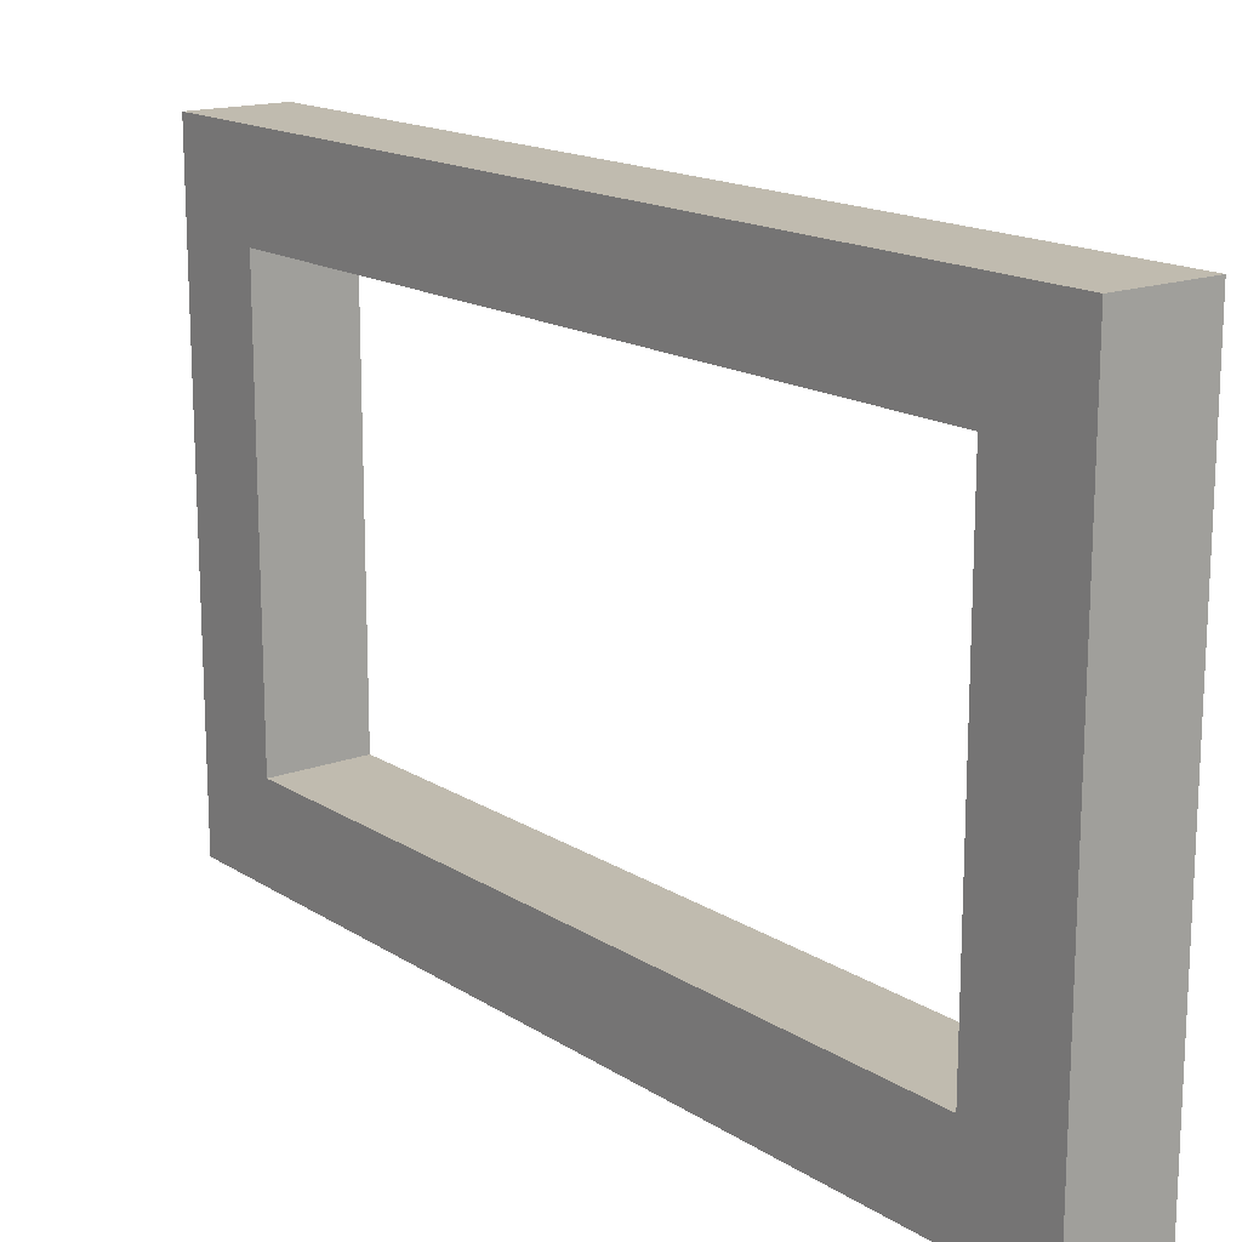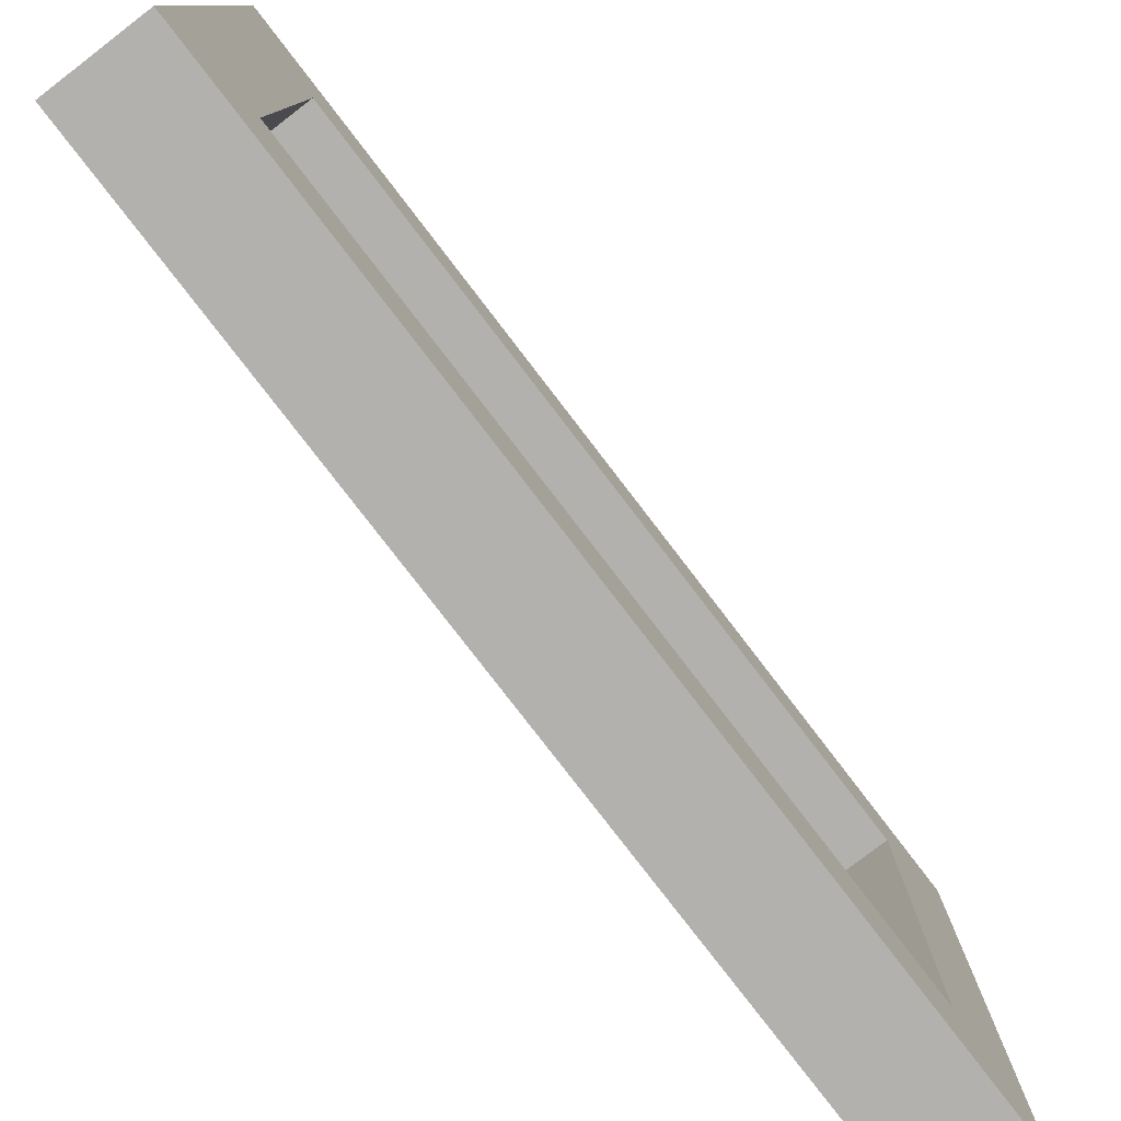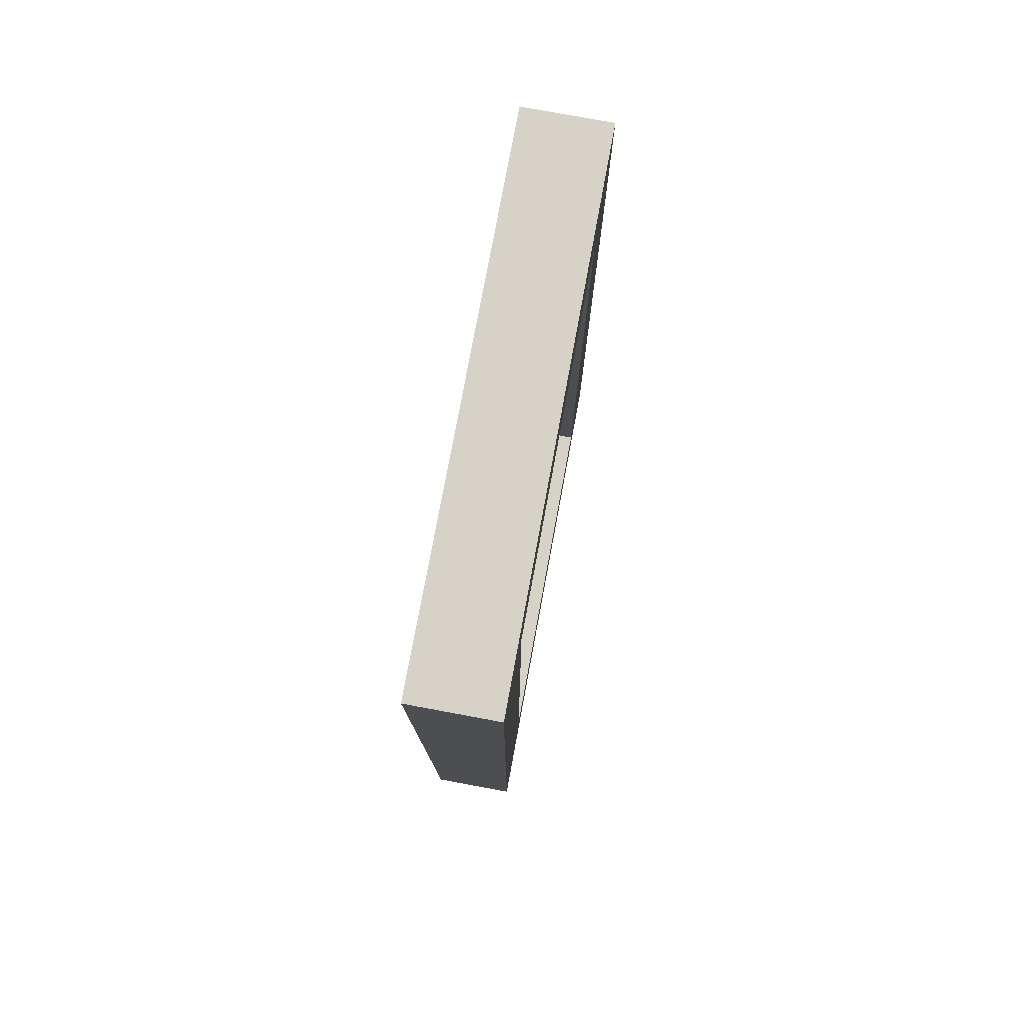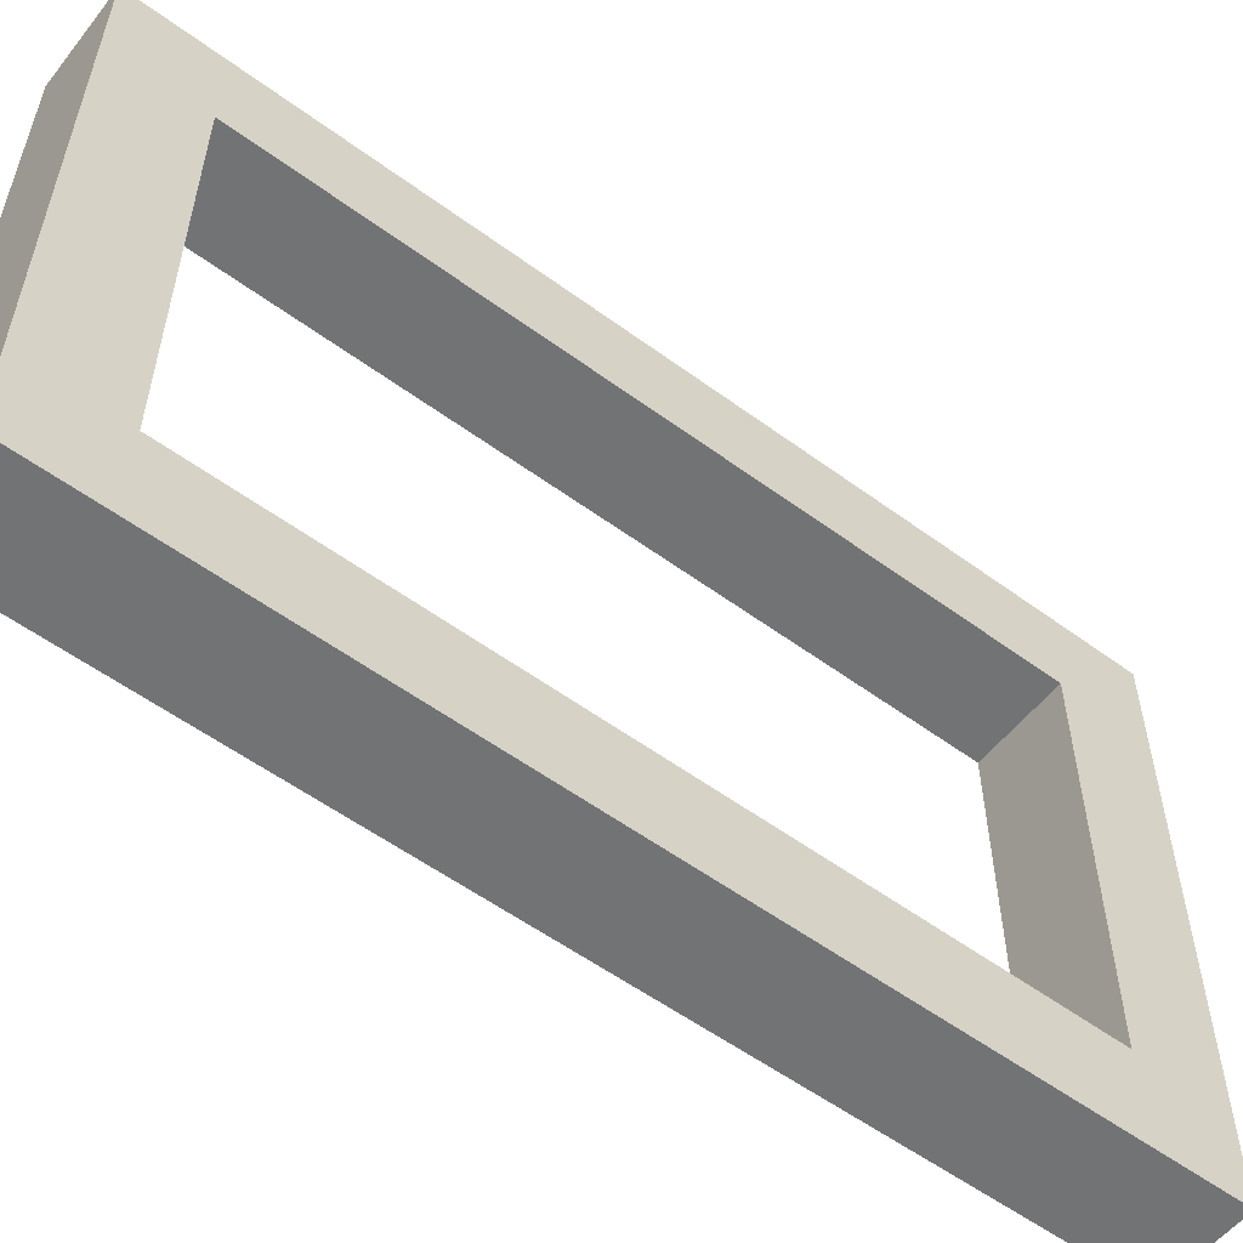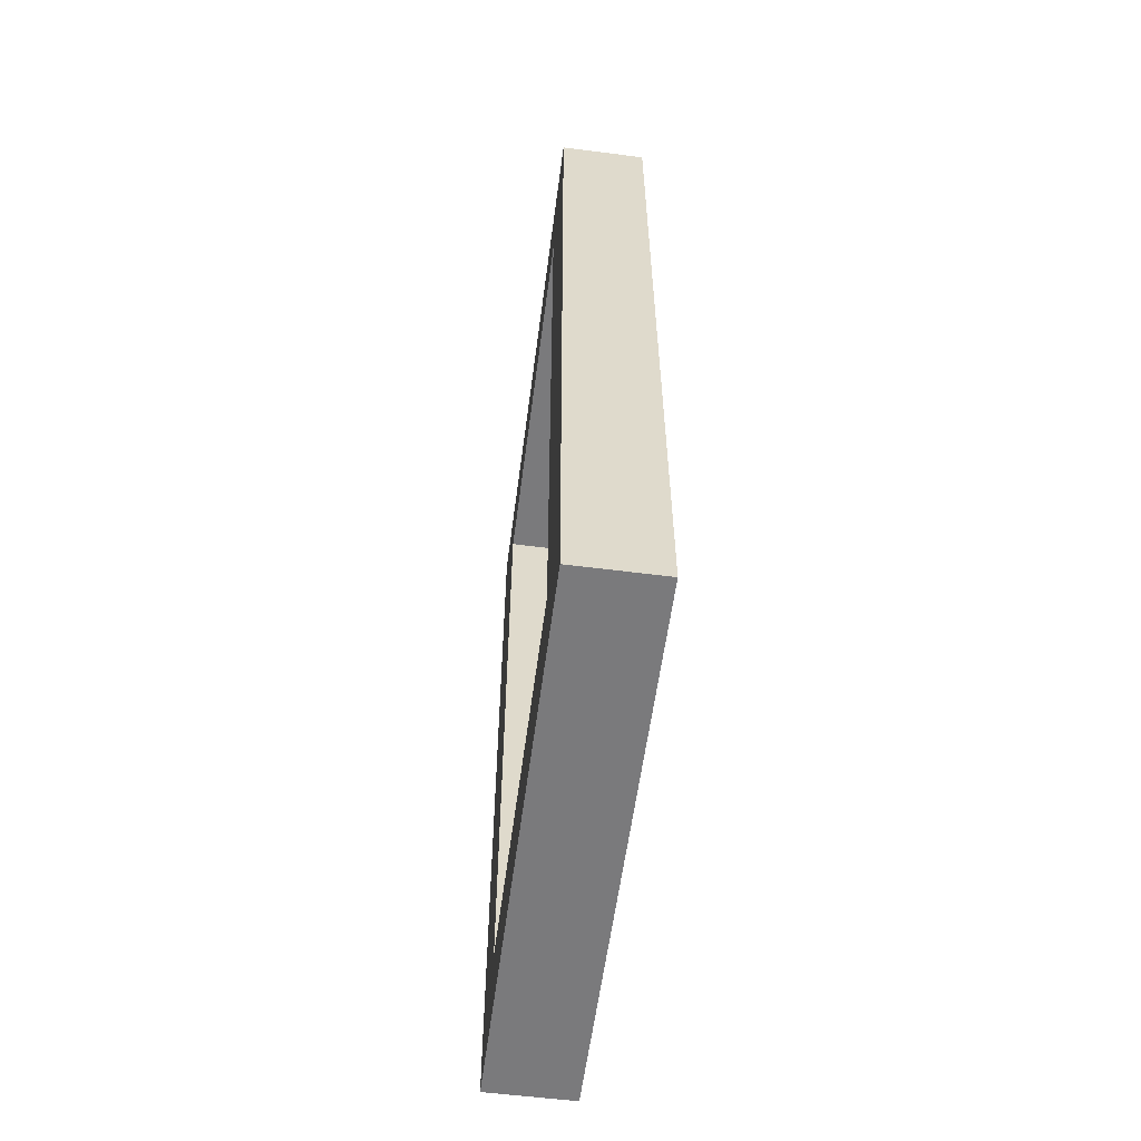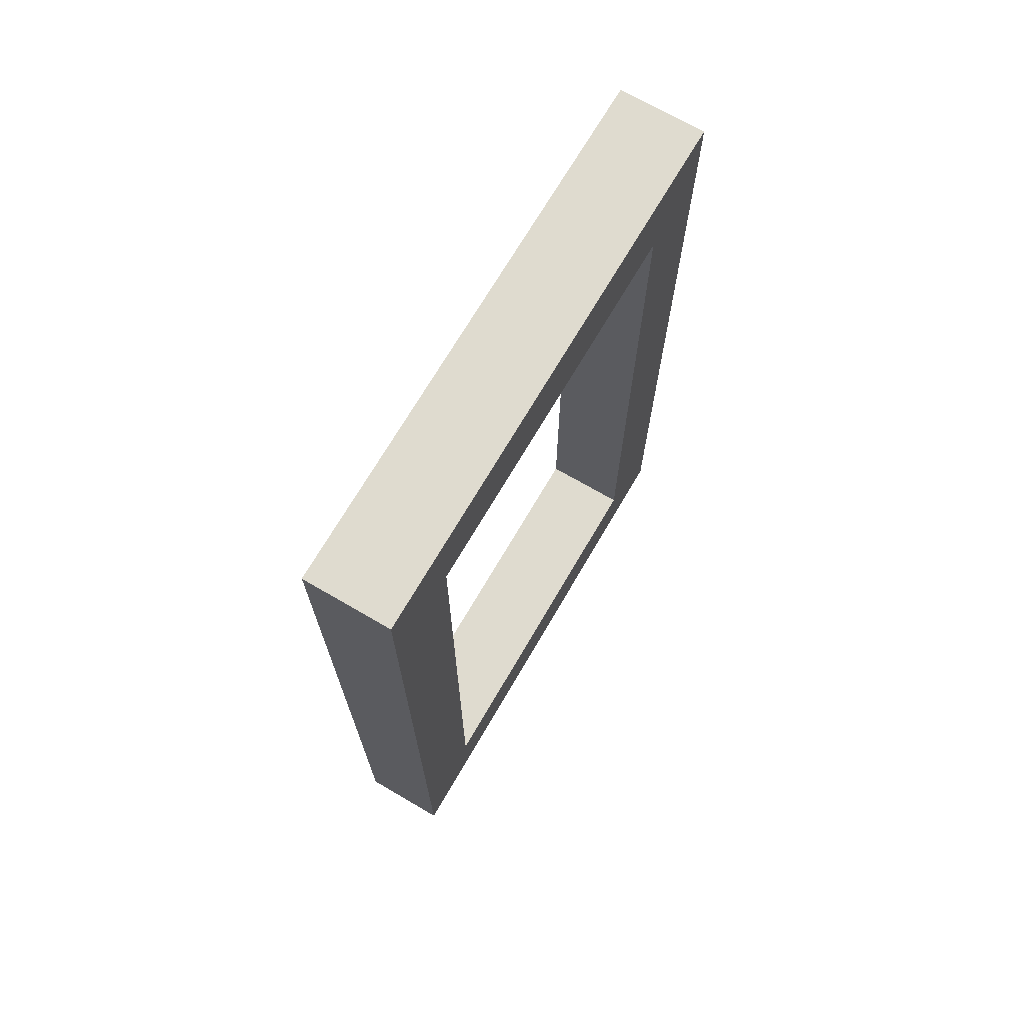
<metadata>
{"format":"obj","ext":"obj","renderer":"f3d","projection":"perspective","resolution":1024,"background":"white","views":[{"elev":16.2,"azim":-37.8,"up":"+Z"},{"elev":-79.2,"azim":-142.5,"up":"+Z"},{"elev":77.5,"azim":10.5,"up":"+Y"},{"elev":-55.7,"azim":-127.7,"up":"+Z"},{"elev":-58.2,"azim":172.5,"up":"+Y"},{"elev":70.5,"azim":30.3,"up":"+Y"}]}
</metadata>
<code>
o modularBuildings_085
v 0.4 0 0
v 0.4 4 0
v 0 4 0
v 0 0 0
v 0.4 0.3819 -0.3819
v 0.4 0 -2.5
v 0 0 -2.5
v 0 0.3819 -0.3819
v 0 3.618 -0.3819
v 0 4 -2.5
v 0.4 4 -2.5
v 0.4 3.618 -0.3819
v 0.4 1.329 -0.3819
v 0.4 1.711 -0.3819
v 0 0.3819 -2.118
v 0.4 0.3819 -2.118
v 0 3.618 -2.118
v 0.4 3.618 -2.118
v 0.4 1.329 -2.118
v 0.4 1.711 -2.118
f 2 4 1
f 1 5 2
f 5 1 6
f 1 7 6
f 4 8 7
f 8 4 9
f 3 9 4
f 9 3 10
f 11 3 2
f 2 12 11
f 12 2 5
f 12 5 13
f 8 9 14
f 12 13 14
f 8 16 15
f 7 8 15
f 7 15 10
f 17 10 15
f 9 10 17
f 17 12 9
f 20 18 17
f 19 6 20
f 16 6 19
f 5 6 16
f 20 6 18
f 11 18 6
f 11 12 18
f 6 10 11
f 2 3 4
f 1 4 7
f 11 10 3
f 12 14 9
f 14 13 8
f 13 5 8
f 8 5 16
f 17 18 12
f 16 19 15
f 19 20 15
f 15 20 17
f 6 7 10

</code>
